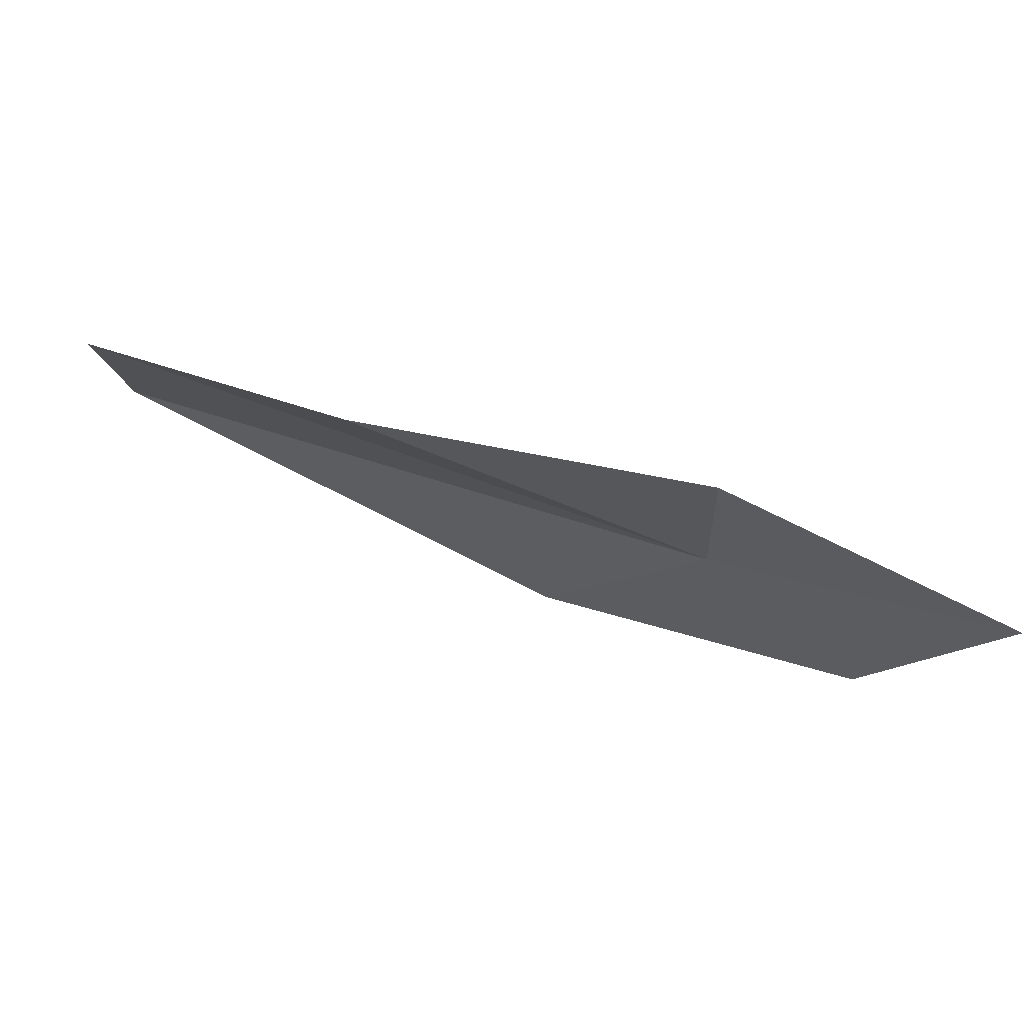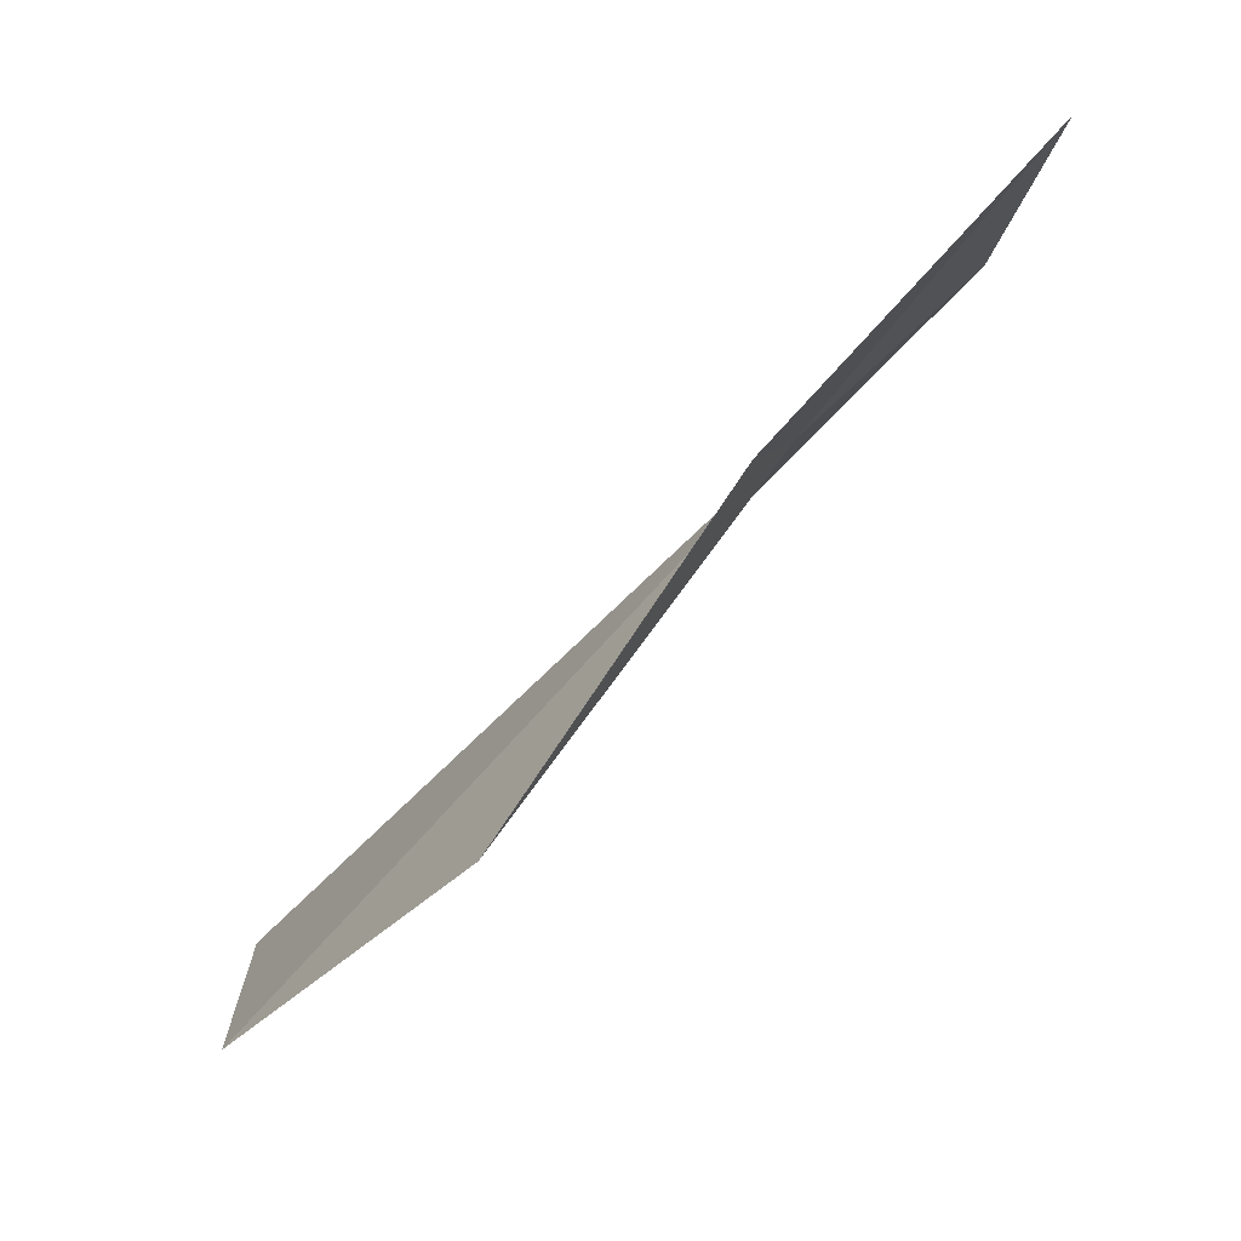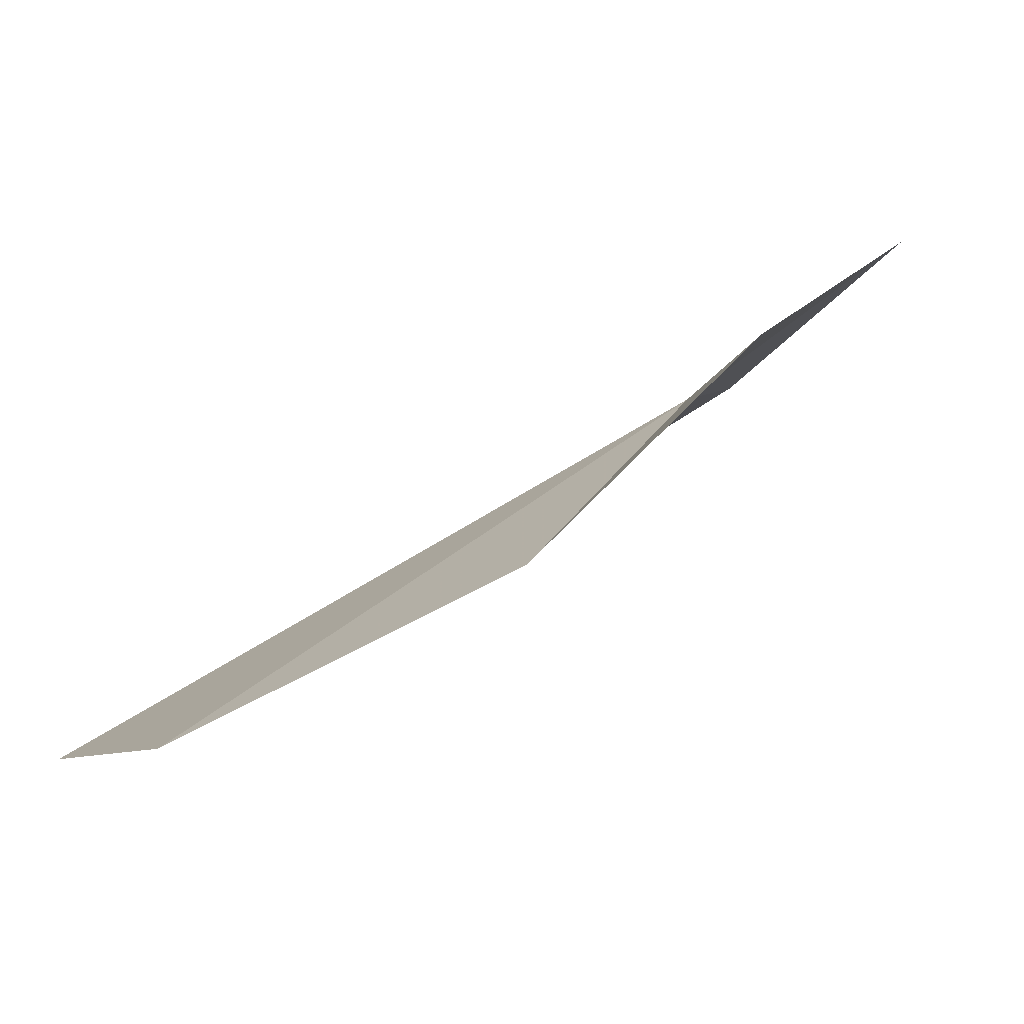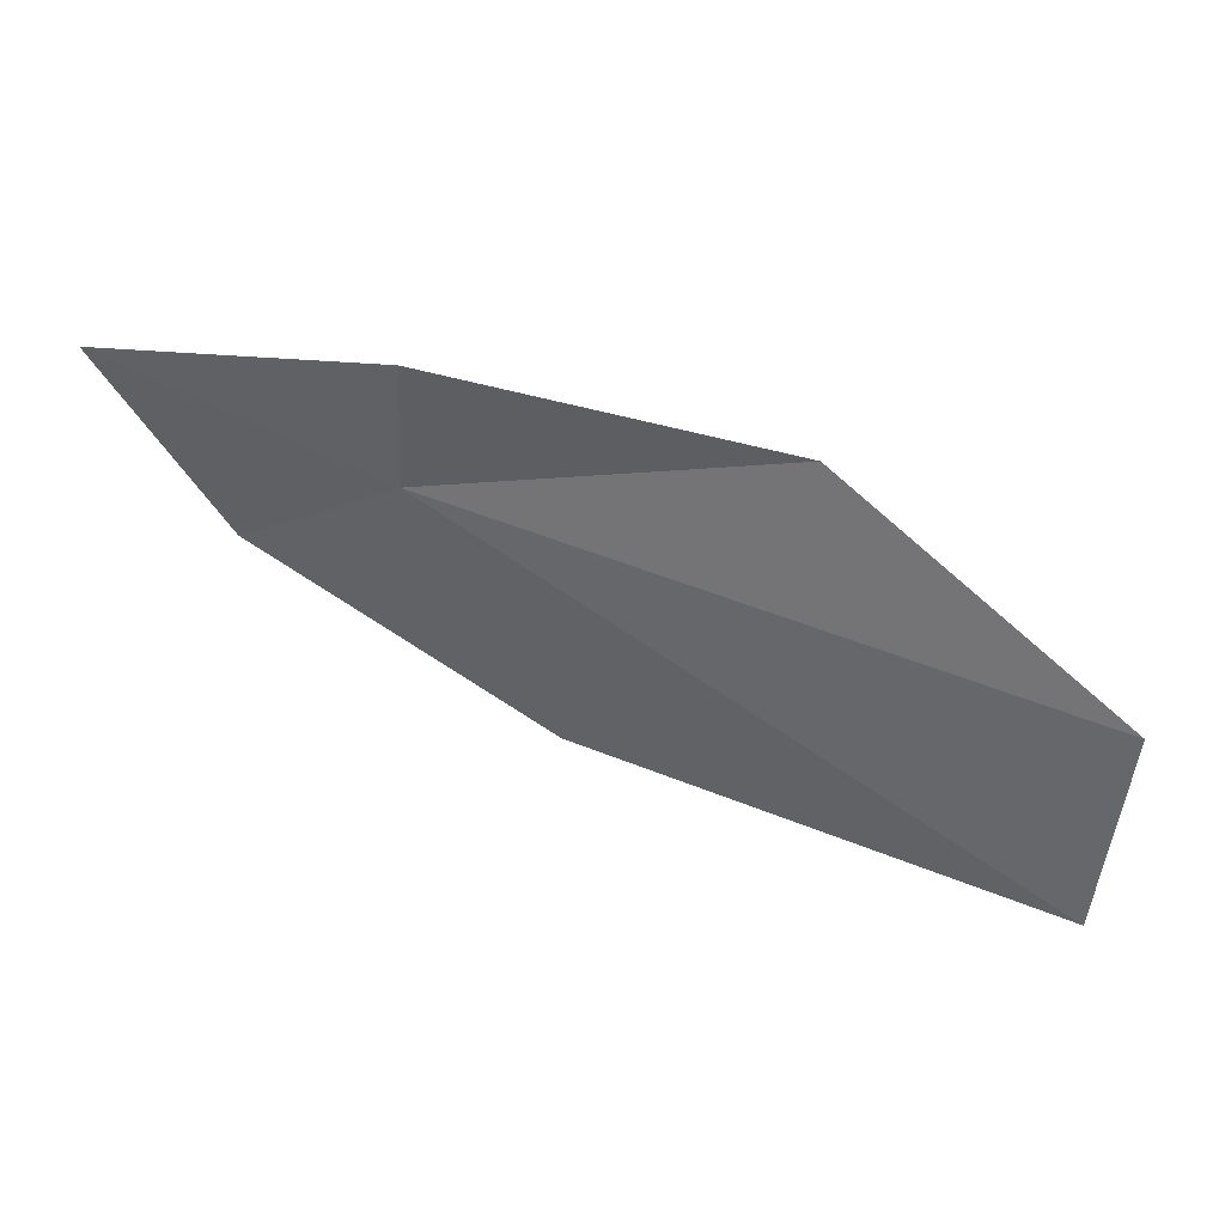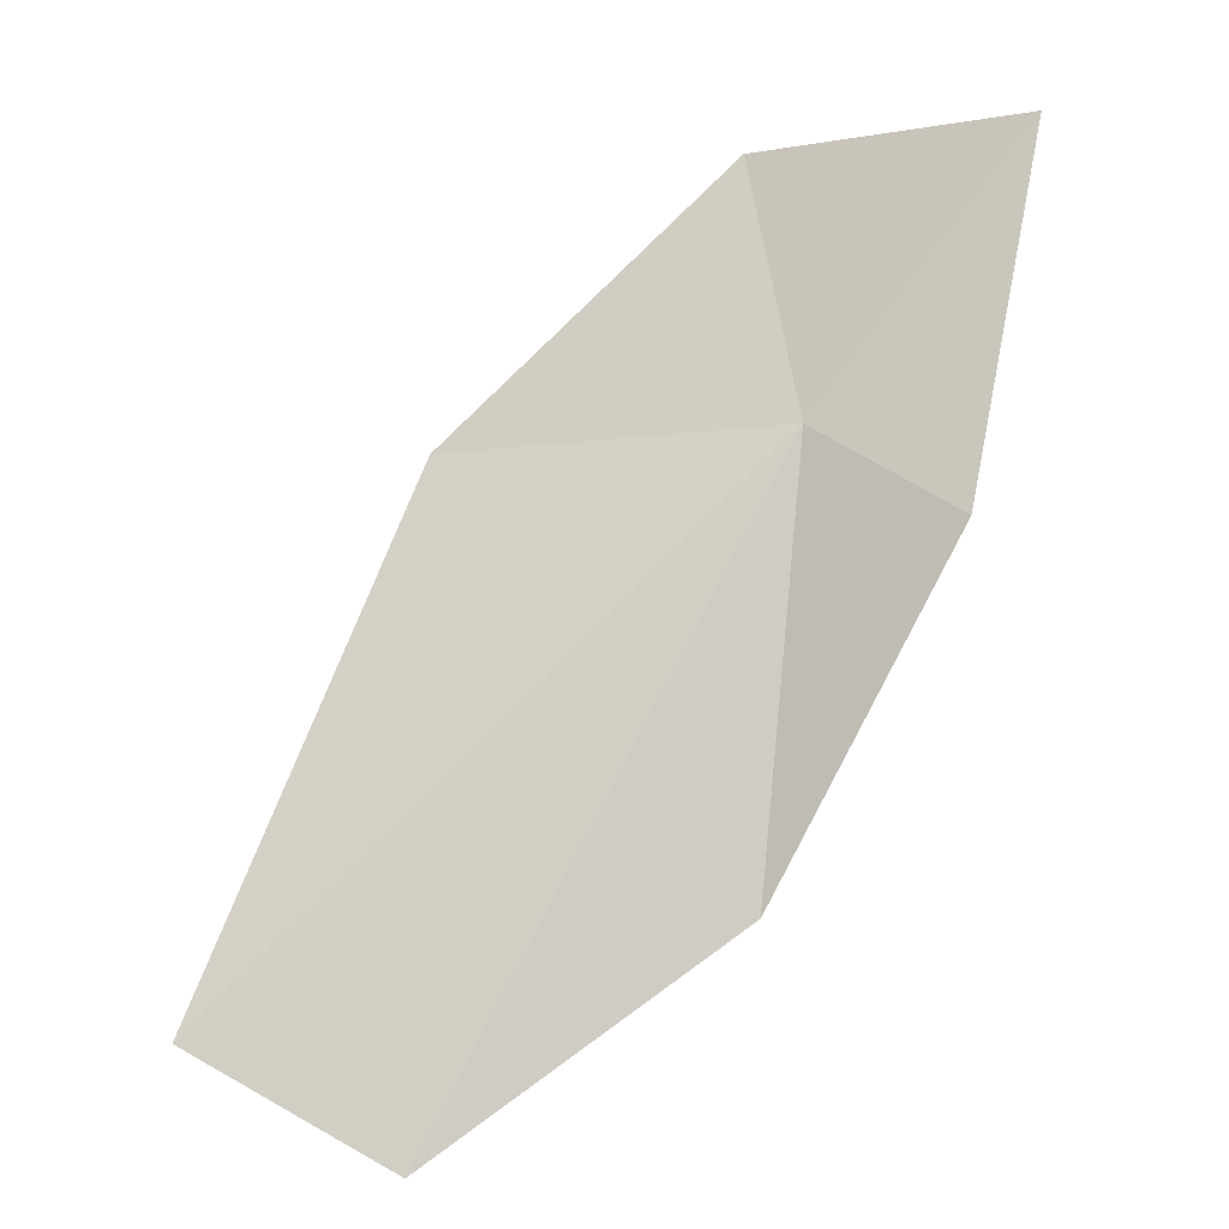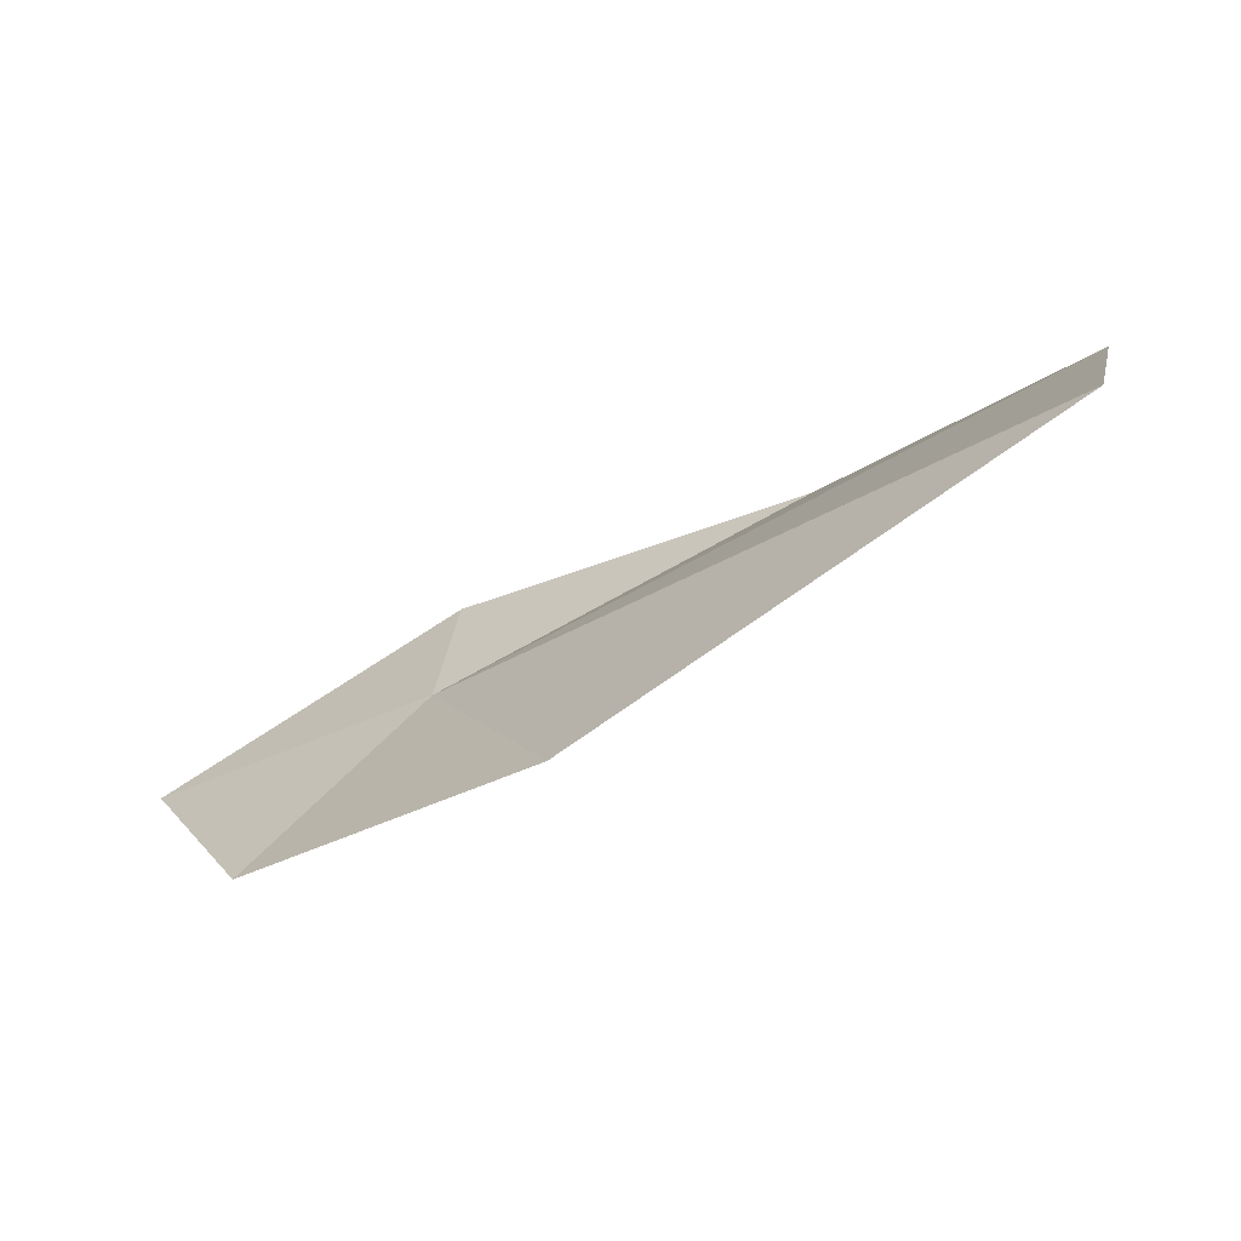
<metadata>
{"format":"obj","ext":"obj","renderer":"f3d","projection":"perspective","resolution":1024,"background":"white","views":[{"elev":37.4,"azim":-118.7,"up":"+Y"},{"elev":-4.5,"azim":-142.3,"up":"+Z"},{"elev":-35.3,"azim":-179.1,"up":"+Z"},{"elev":79.6,"azim":66.9,"up":"+Y"},{"elev":31.1,"azim":147.6,"up":"+Z"},{"elev":-34.7,"azim":74.2,"up":"+Y"}]}
</metadata>
<code>
v 15.52 17.18 -20.97
v 20.76 12.71 -22.1
v 14.12 13.14 -17.46
v 10.27 16.96 -16.17
v 14.15 20.38 -21.77
v 19.05 21.23 -28.07
v 28.55 16.86 -29.76
v 25.89 20.36 -31.51
f 1 3 2
f 1 5 4
f 1 6 5
f 1 2 7
f 1 8 6
f 1 7 8
f 1 4 3

</code>
